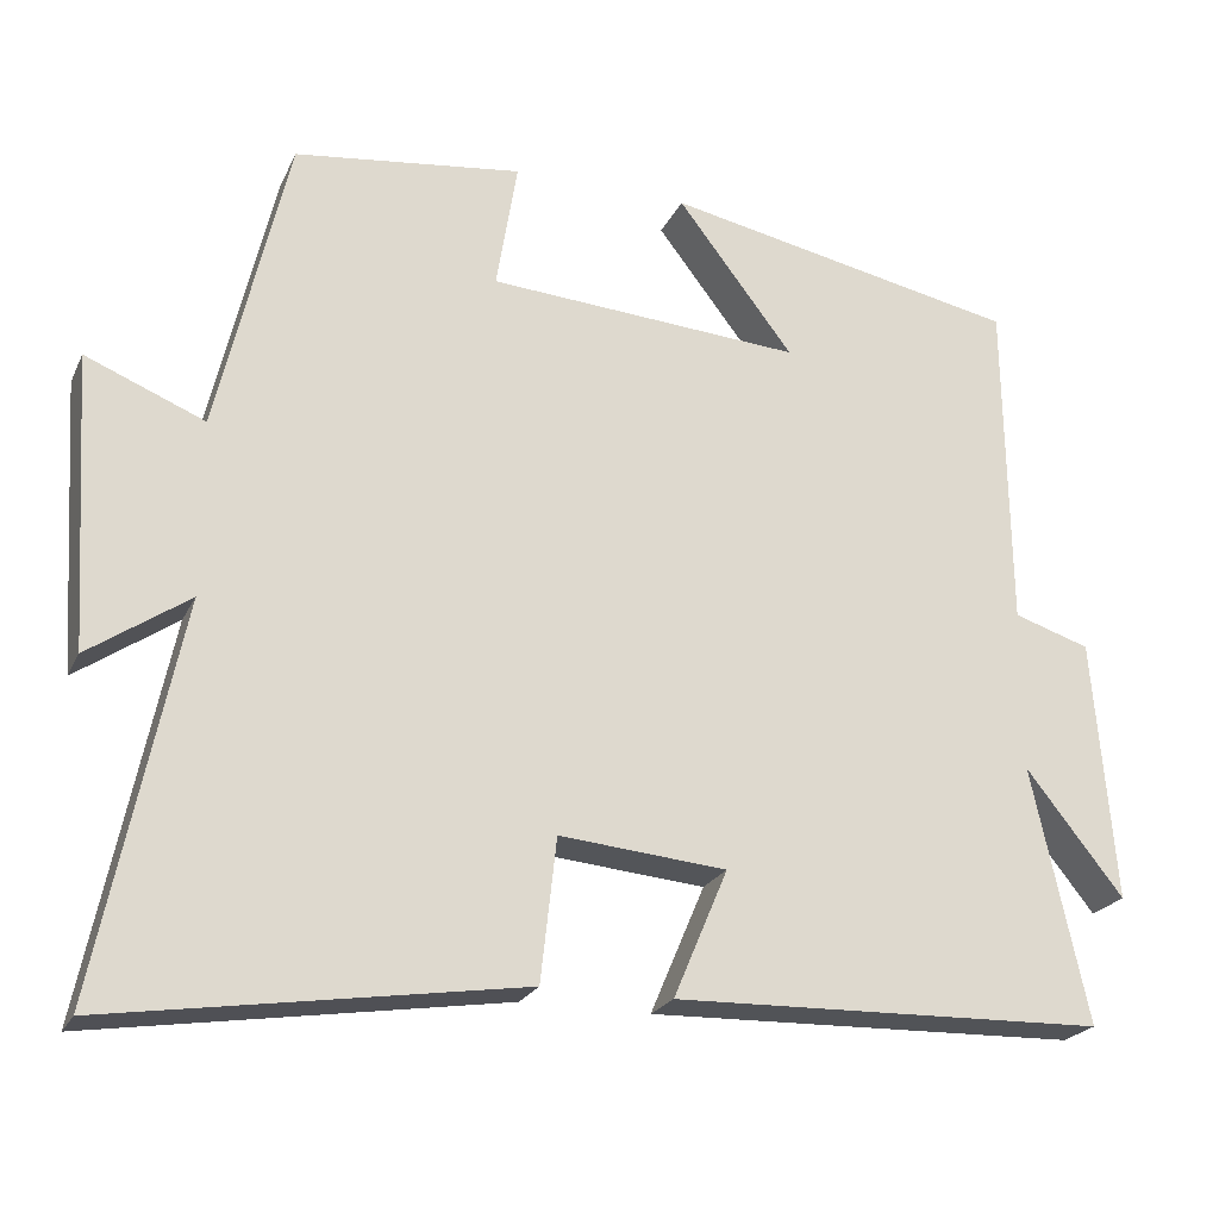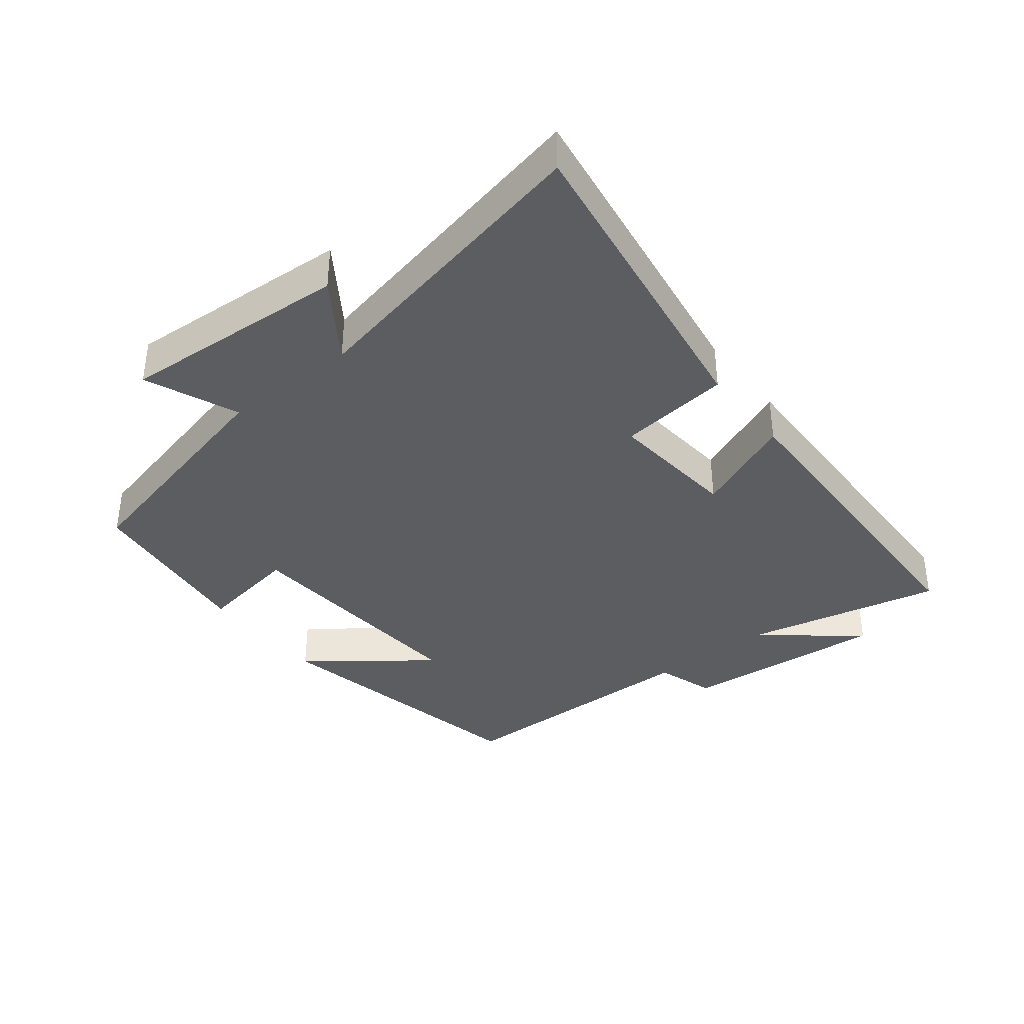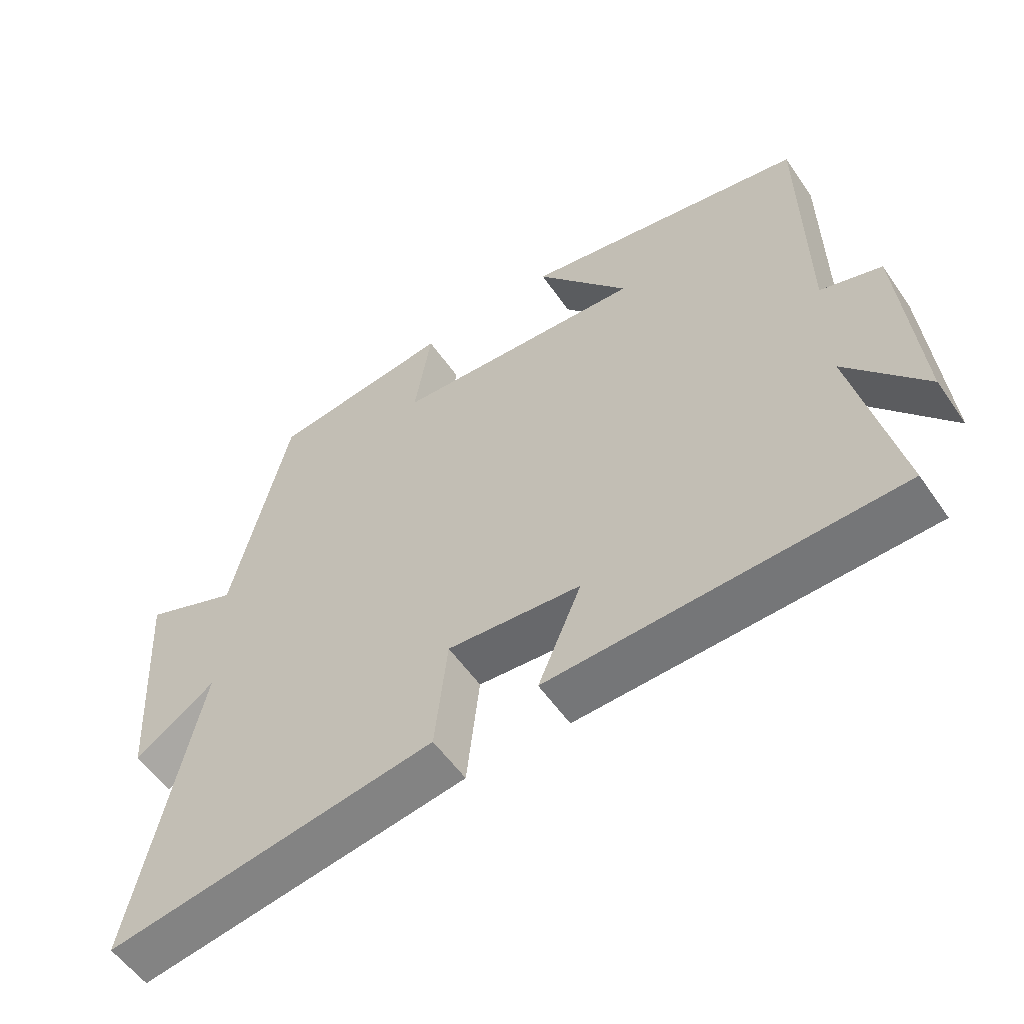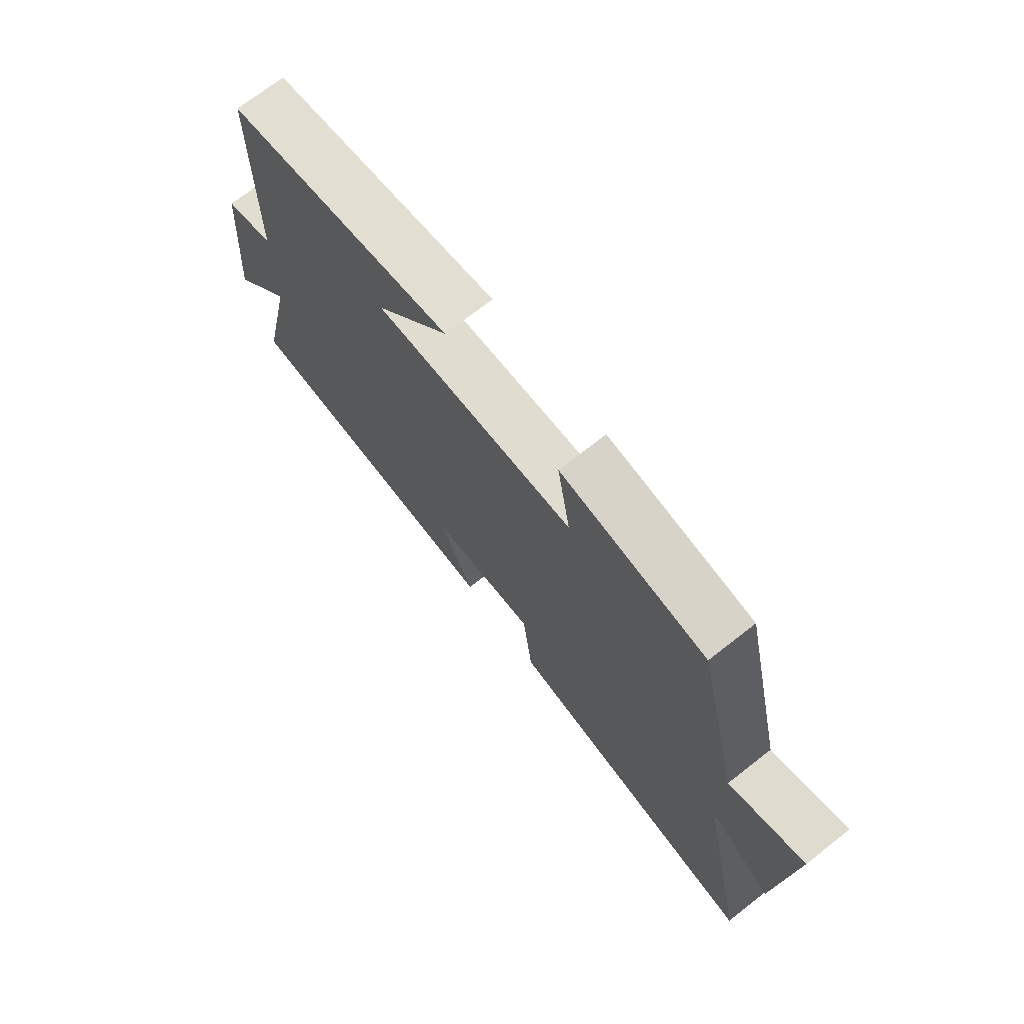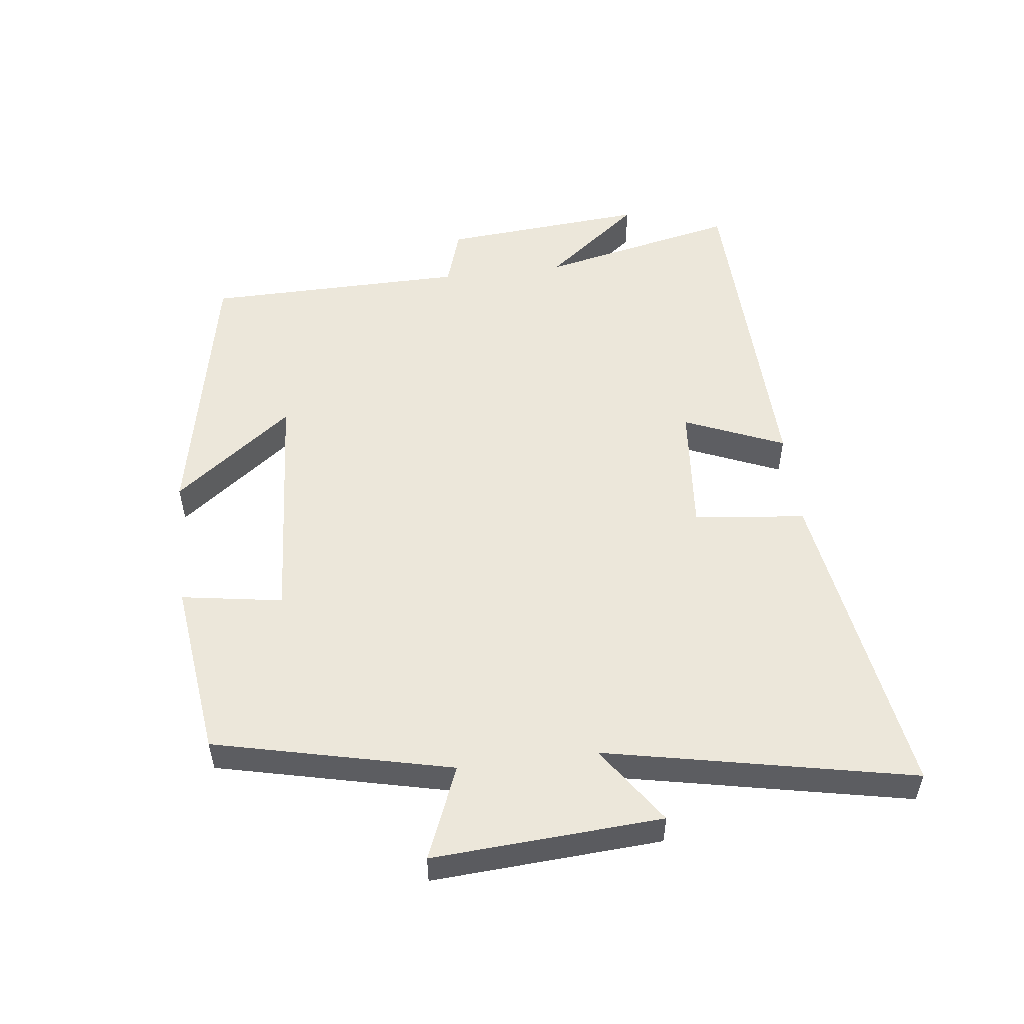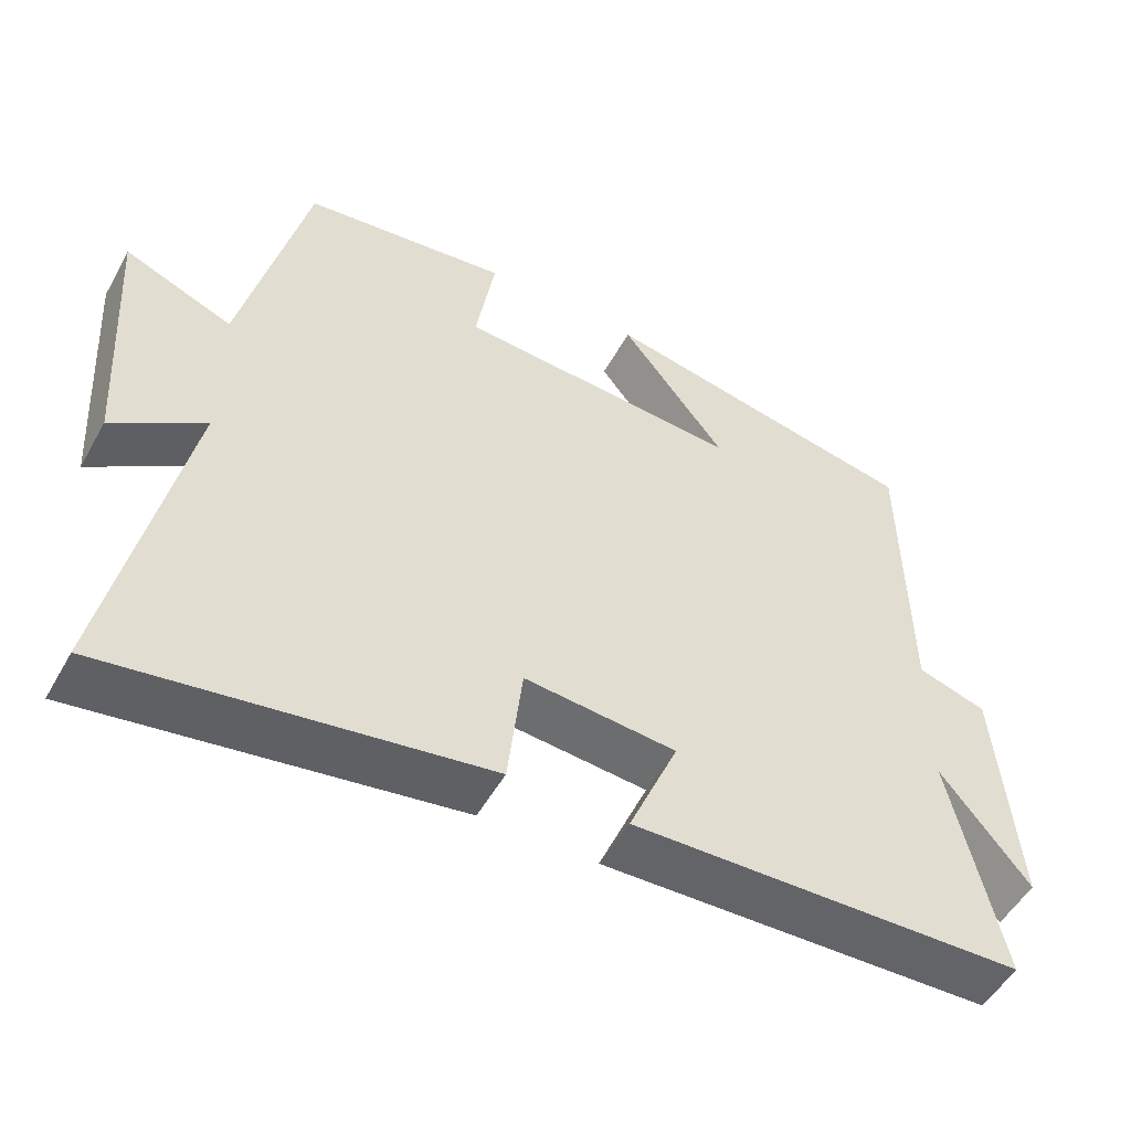
<metadata>
{"format":"obj","ext":"obj","renderer":"f3d","projection":"perspective","resolution":1024,"background":"white","views":[{"elev":-22.5,"azim":159.8,"up":"+Z"},{"elev":-37.2,"azim":128.3,"up":"+Y"},{"elev":-55.8,"azim":-145.8,"up":"+Z"},{"elev":72.0,"azim":52.0,"up":"+Z"},{"elev":52.6,"azim":83.0,"up":"+Y"},{"elev":-51.9,"azim":151.4,"up":"+Z"}]}
</metadata>
<code>
v -0.567 0.07 -0.486
v -0.5 0.07 -0.181
v -0.617 0.07 -0.328
v -0.591 0.07 -0.014
v -0.5 0.07 0.015
v -0.495 0.07 0.415
v -0.069 0.07 0.5
v -0.208 0.07 0.319
v 0.168 0.07 0.345
v 0.143 0.07 0.5
v 0.415 0.07 0.466
v 0.5 0.07 0.104
v 0.642 0.07 0.162
v 0.62 0.07 -0.188
v 0.5 0.07 -0.106
v 0.597 0.07 -0.575
v 0.105 0.07 -0.5
v 0.086 0.07 -0.329
v -0.114 0.07 -0.347
v -0.049 0.07 -0.5
v -0.567 0 -0.486
v -0.5 0 -0.181
v -0.617 0 -0.328
v -0.591 0 -0.014
v -0.5 0 0.015
v -0.495 0 0.415
v -0.069 0 0.5
v -0.208 0 0.319
v 0.168 0 0.345
v 0.143 0 0.5
v 0.415 0 0.466
v 0.5 0 0.104
v 0.642 0 0.162
v 0.62 0 -0.188
v 0.5 0 -0.106
v 0.597 0 -0.575
v 0.105 0 -0.5
v 0.086 0 -0.329
v -0.114 0 -0.347
v -0.049 0 -0.5
f 19 20 1 2
f 18 19 2
f 15 16 17 18
f 15 18 2
f 12 13 14 15
f 12 15 2
f 9 10 11 12
f 8 9 12 2
f 5 6 7 8
f 5 8 2 3
f 3 4 5
f 22 21 40 39
f 22 39 38
f 38 37 36 35
f 22 38 35
f 35 34 33 32
f 22 35 32
f 32 31 30 29
f 22 32 29 28
f 28 27 26 25
f 23 22 28 25
f 25 24 23
f 1 21 22 2
f 2 22 23 3
f 3 23 24 4
f 4 24 25 5
f 5 25 26 6
f 6 26 27 7
f 7 27 28 8
f 8 28 29 9
f 9 29 30 10
f 10 30 31 11
f 11 31 32 12
f 12 32 33 13
f 13 33 34 14
f 14 34 35 15
f 15 35 36 16
f 16 36 37 17
f 17 37 38 18
f 18 38 39 19
f 19 39 40 20
f 20 40 21 1

</code>
